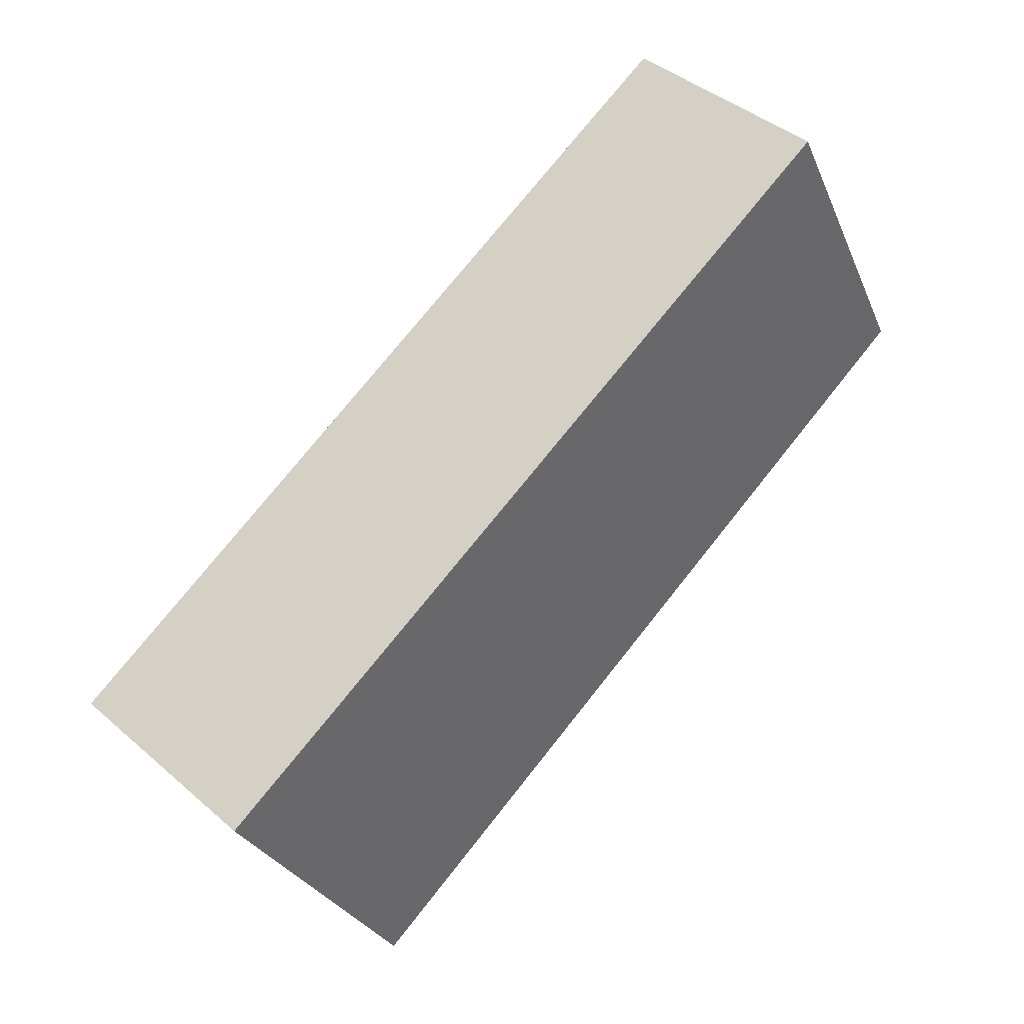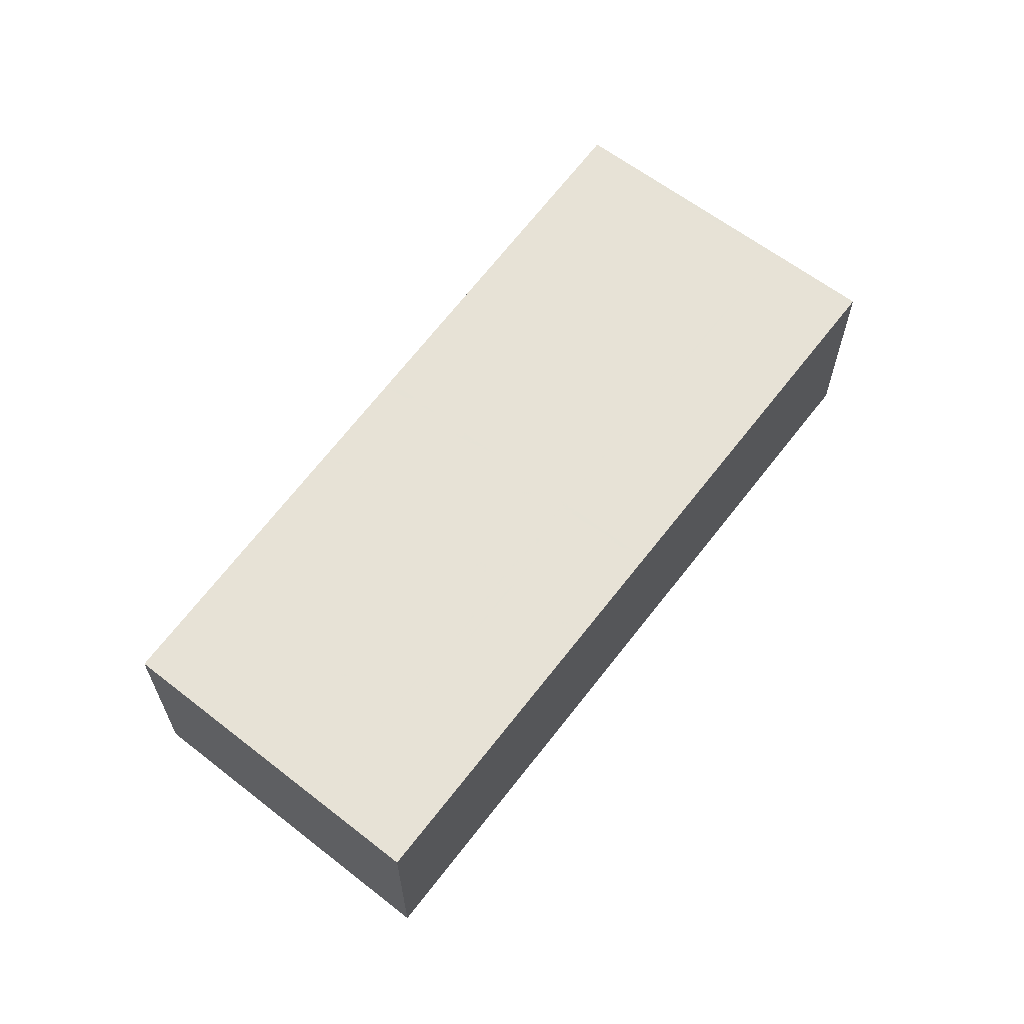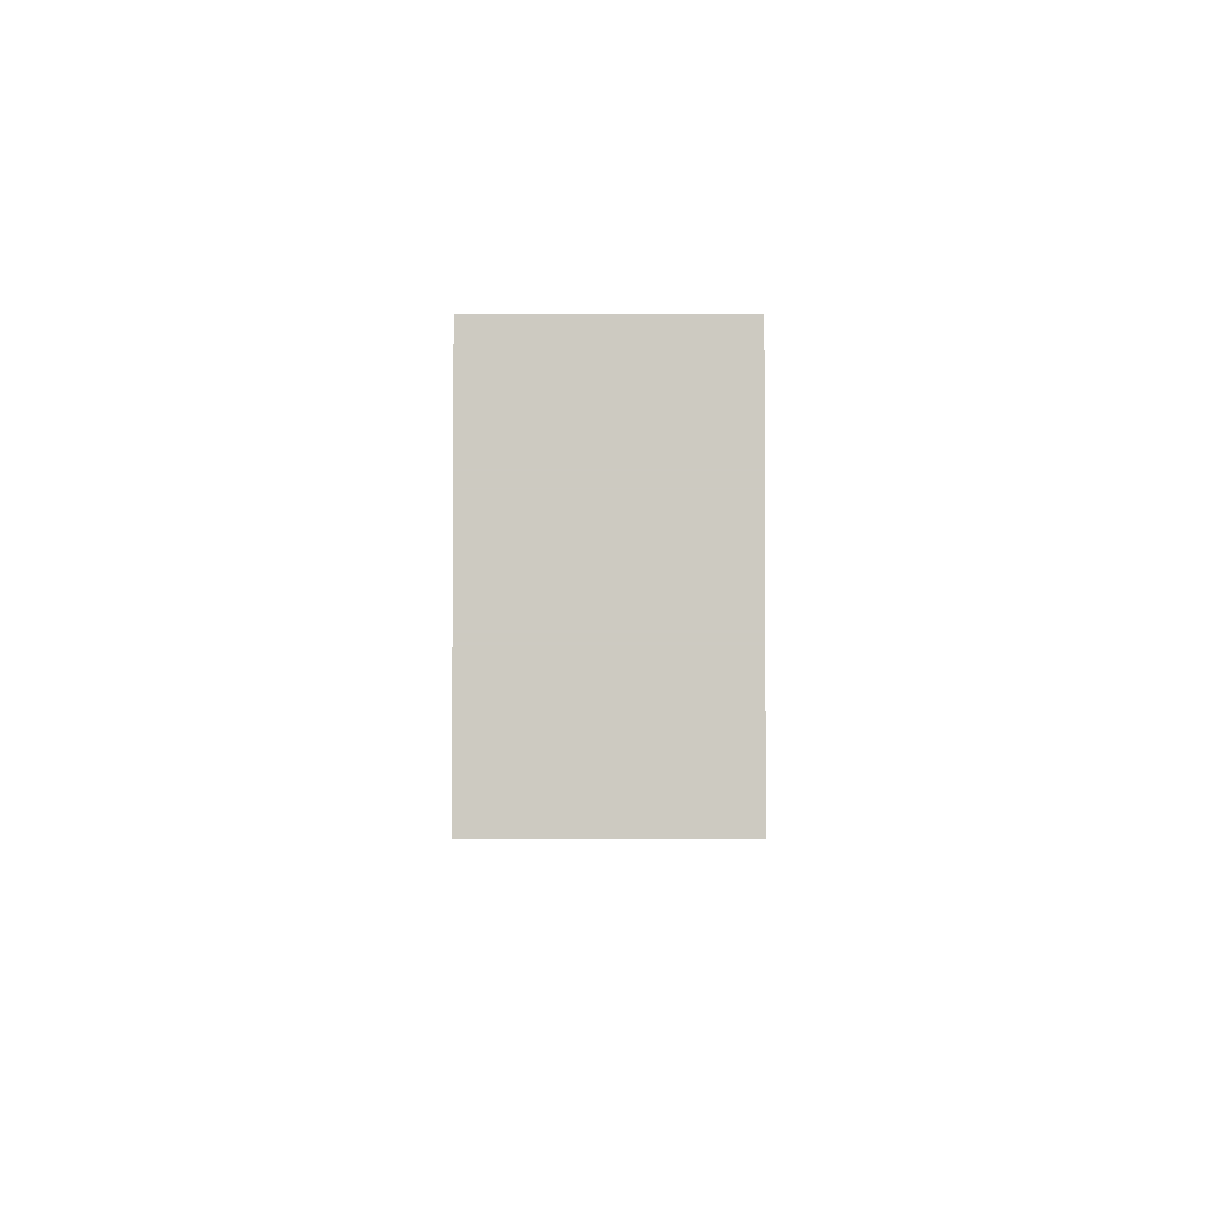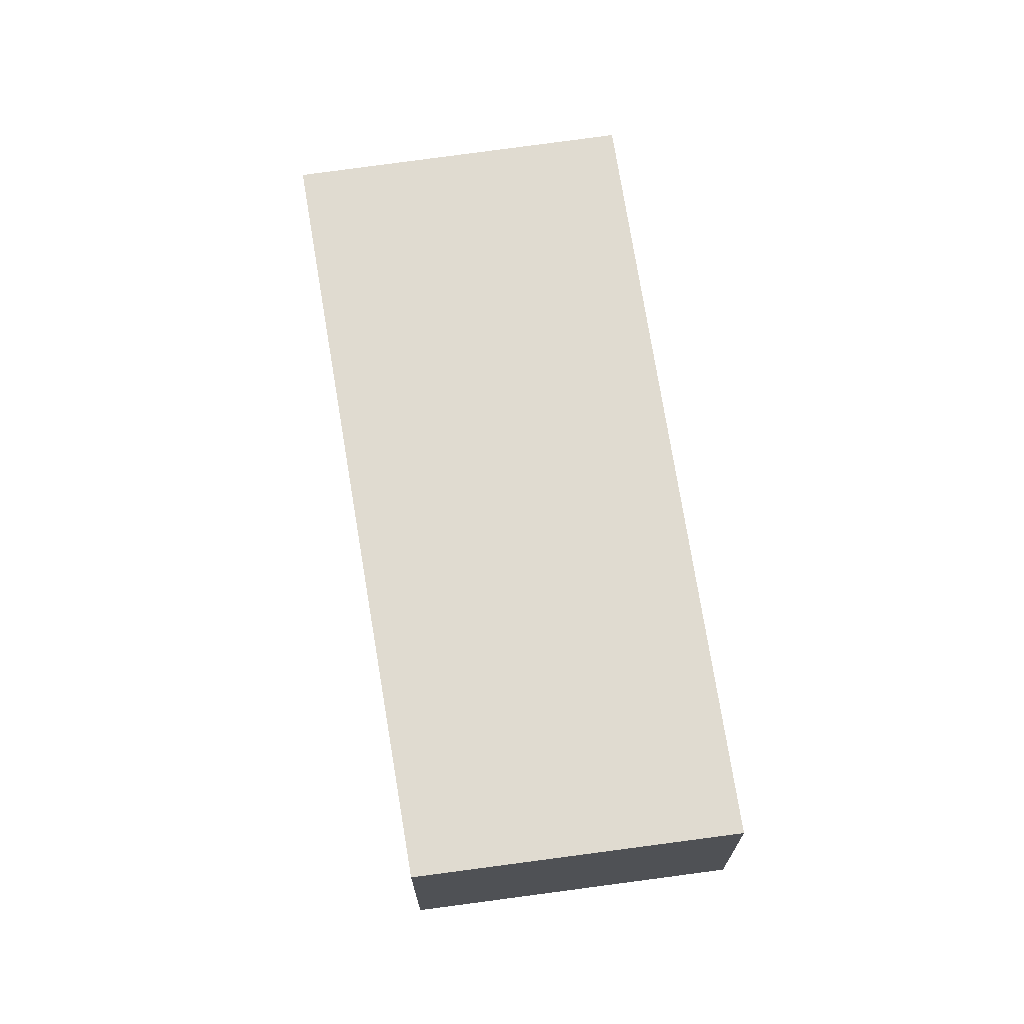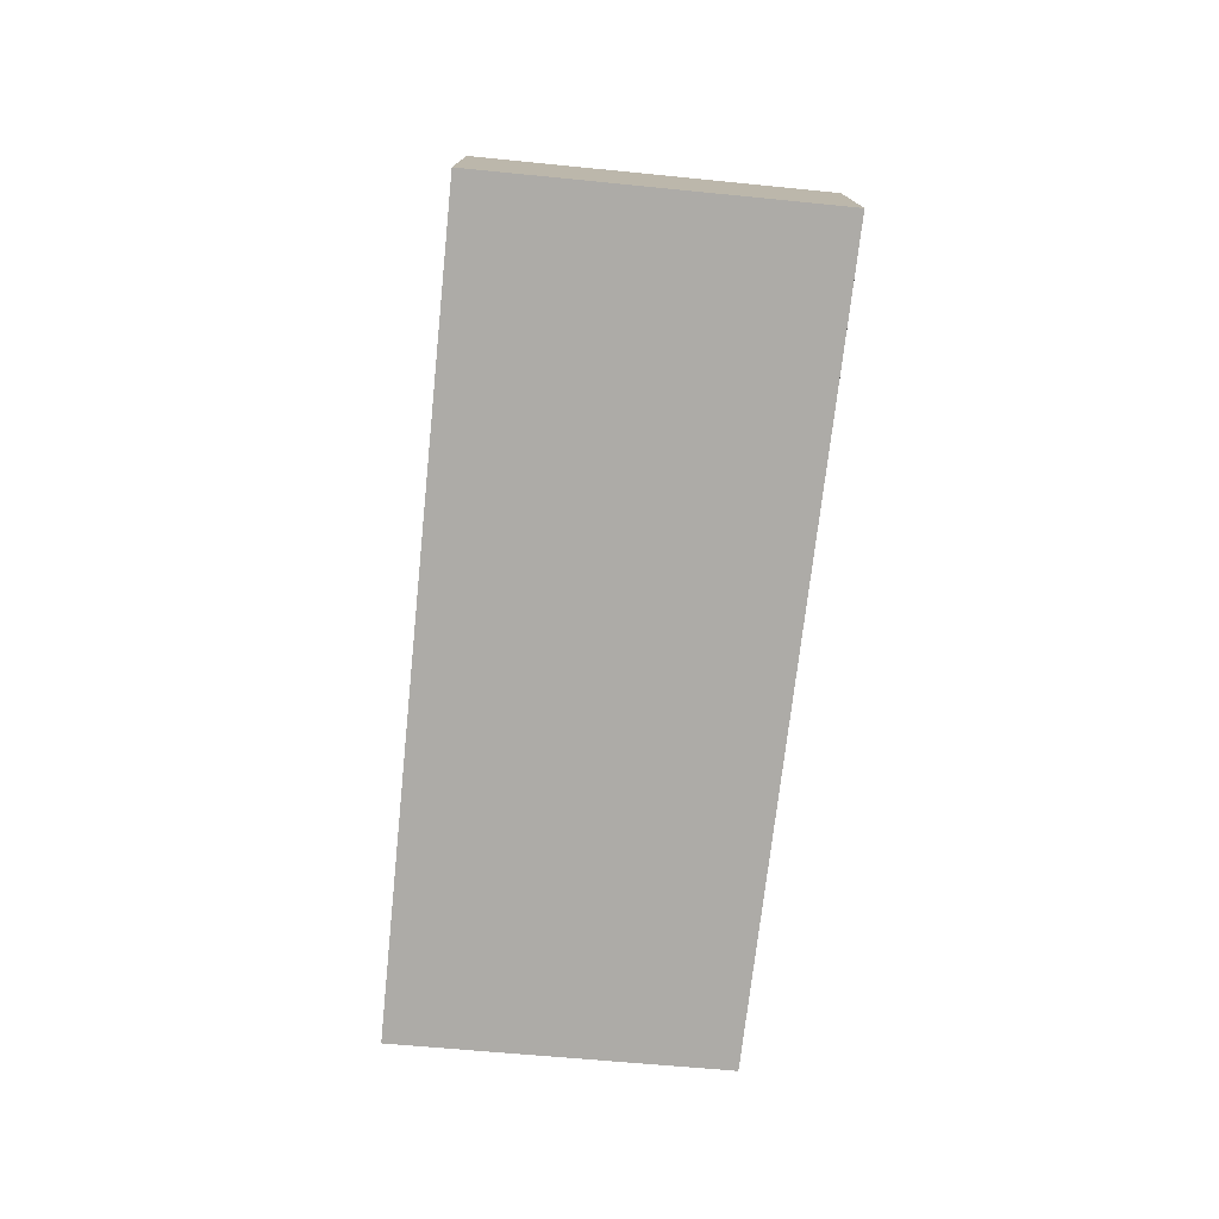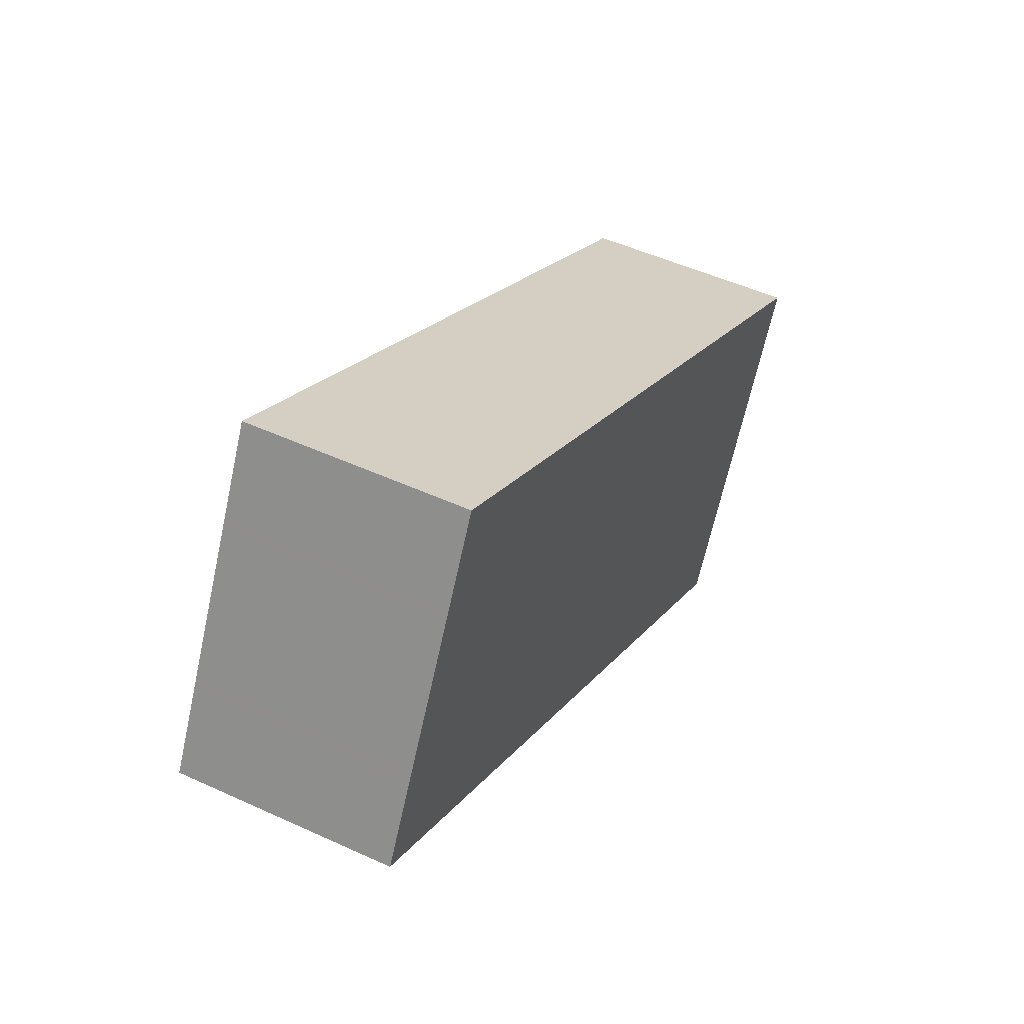
<metadata>
{"format":"obj","ext":"obj","renderer":"f3d","projection":"perspective","resolution":1024,"background":"white","views":[{"elev":41.3,"azim":-43.7,"up":"+Y"},{"elev":63.6,"azim":156.1,"up":"+Z"},{"elev":-32.4,"azim":-90.0,"up":"+Y"},{"elev":69.7,"azim":110.2,"up":"+Z"},{"elev":-76.4,"azim":-67.0,"up":"+Z"},{"elev":49.7,"azim":116.9,"up":"+Y"}]}
</metadata>
<code>
v -443.8 -1553 5.743
v -448.4 -1545 5.749
v -429 -1534 5.679
v -424.8 -1542 5.674
v -427.9 -1536 5.678
v -447.3 -1547 5.747
v -429 -1534 5.679
v -448.4 -1545 5.749
v -432.6 -1539 5.695
v -433.7 -1537 5.696
v -433.8 -1537 5.696
v -433.1 -1537 5.694
v -431.9 -1539 5.692
v -433.1 -1536 5.694
v -429.4 -1545 5.691
v -428.7 -1545 5.688
v -430.5 -1541 5.69
v -431.2 -1542 5.693
v -445.8 -1550 5.745
v -426.5 -1539 5.676
v -435 -1540 5.703
v -436.1 -1538 5.705
v -436.1 -1538 5.705
v -433.6 -1543 5.702
v -431.8 -1546 5.699
v -432.5 -1539 5.695
v -431.8 -1539 5.692
v -434.8 -1541 5.703
v -427.8 -1537 5.678
v -446.9 -1548 5.747
v -437.7 -1542 5.713
v -438.8 -1540 5.715
v -438.9 -1540 5.715
v -436.3 -1544 5.711
v -437.6 -1542 5.713
v -434.5 -1548 5.709
v -440.2 -1543 5.722
v -441.3 -1541 5.723
v -441.4 -1541 5.724
v -438.8 -1546 5.72
v -440 -1544 5.722
v -436.9 -1549 5.718
v -432.4 -1539 5.695
v -431.7 -1539 5.692
v -434.8 -1541 5.703
v -427.8 -1537 5.678
v -446.9 -1548 5.747
v -439.9 -1544 5.722
v -437.5 -1542 5.713
v -440.2 -1543 5.722
v -447.2 -1547 5.747
v -431.9 -1539 5.692
v -432.6 -1539 5.695
v -435 -1540 5.703
v -427.9 -1536 5.678
v -437.7 -1542 5.713
v -438.2 -1547 5.72
v -445.2 -1551 5.745
v -429.8 -1542 5.69
v -430.6 -1543 5.692
v -433 -1544 5.701
v -425.9 -1540 5.675
v -435.7 -1546 5.711
v -444.8 -1552 5.744
v -437.9 -1548 5.719
v -430.4 -1543 5.692
v -429.6 -1543 5.689
v -432.7 -1545 5.701
v -425.7 -1541 5.675
v -435.4 -1546 5.71
v -435 -1541 5.704
v -435 -1541 5.704
v -435.2 -1540 5.704
v -432 -1547 5.7
v -432.9 -1545 5.701
v -433.2 -1544 5.702
v -435.2 -1540 5.704
v -436.3 -1538 5.705
v -436.3 -1538 5.706
v -433.8 -1543 5.702
v -428.2 -1537 5.679
v -427.9 -1536 5.678
v -447 -1547 5.747
v -440.1 -1543 5.722
v -432.6 -1539 5.695
v -431.9 -1539 5.692
v -434.9 -1540 5.703
v -430.3 -1538 5.687
v -435.1 -1541 5.704
v -437.6 -1542 5.713
v -442.7 -1548 5.734
v -443.8 -1546 5.736
v -442.1 -1549 5.734
v -444.1 -1545 5.736
v -444.1 -1545 5.736
v -443.8 -1546 5.736
v -443.9 -1546 5.736
v -440.8 -1552 5.732
v -441.7 -1550 5.733
v -445.2 -1543 5.737
v -445.2 -1543 5.737
v -438.3 -1547 5.72
v -442.2 -1549 5.734
v -429.9 -1542 5.69
v -430.7 -1543 5.692
v -433.1 -1544 5.701
v -426 -1540 5.676
v -433.3 -1544 5.702
v -435.8 -1545 5.711
v -445.3 -1551 5.745
v -436.6 -1542 5.71
v -436.7 -1542 5.71
v -436.7 -1542 5.71
v -433.6 -1547 5.706
v -434.5 -1546 5.707
v -434.8 -1545 5.708
v -436.9 -1541 5.71
v -438 -1539 5.711
v -438 -1539 5.711
v -435.4 -1544 5.708
v -434.9 -1545 5.708
v -436.8 -1541 5.71
v -437.4 -1542 5.713
v -437.4 -1542 5.712
v -437.5 -1542 5.713
v -435.2 -1546 5.71
v -434.3 -1548 5.708
v -435.5 -1546 5.71
v -438.7 -1540 5.714
v -437.6 -1542 5.713
v -438.8 -1540 5.714
v -436.2 -1544 5.711
v -435.6 -1545 5.71
v -437.6 -1542 5.713
v -431.7 -1539 5.692
v -432.4 -1539 5.694
v -427.7 -1537 5.678
v -432.4 -1539 5.695
v -434.8 -1541 5.703
v -435 -1541 5.704
v -440 -1544 5.722
v -442.7 -1545 5.731
v -437.6 -1542 5.713
v -436.7 -1542 5.71
v -443.9 -1546 5.736
v -447.1 -1547 5.747
v -437.4 -1542 5.713
v -437.1 -1542 5.711
v -446.7 -1548 5.746
v -445.7 -1550 5.745
v -445.2 -1551 5.744
v -447.1 -1547 5.747
v -447.1 -1547 5.747
v -446.8 -1548 5.746
v -446.9 -1547 5.747
v -444.6 -1552 5.744
v -443.7 -1553 5.742
v -445.1 -1551 5.744
v -448.3 -1545 5.748
v -448.3 -1545 5.748
v -446.9 -1547 5.747
v -444.8 -1552 5.744
v -443.8 -1553 5.743
v -443.8 -1553 0
v -444.8 -1552 0
v -448.3 -1545 5.748
v -448.4 -1545 5.749
v -448.4 -1545 8.882e-16
v -448.3 -1545 0
v -429 -1534 5.679
v -429 -1534 5.679
v -429 -1534 0
v -429 -1534 0
v -428.7 -1545 5.688
v -424.8 -1542 5.674
v -424.8 -1542 0
v -428.7 -1545 -8.882e-16
v -427.9 -1536 5.678
v -427.9 -1536 5.678
v -427.9 -1536 -8.882e-16
v -427.9 -1536 0
v -448.4 -1545 5.749
v -447.3 -1547 5.747
v -447.3 -1547 0
v -448.4 -1545 0
v -427.9 -1536 5.678
v -429 -1534 5.679
v -429 -1534 0
v -427.9 -1536 0
v -448.4 -1545 5.749
v -448.4 -1545 5.749
v -448.4 -1545 0
v -448.4 -1545 8.882e-16
v -433.1 -1536 5.694
v -433.8 -1537 5.696
v -433.8 -1537 0
v -433.1 -1536 -8.882e-16
v -429 -1534 5.679
v -433.1 -1536 5.694
v -433.1 -1536 -8.882e-16
v -429 -1534 0
v -431.8 -1546 5.699
v -429.4 -1545 5.691
v -429.4 -1545 0
v -431.8 -1546 0
v -429.4 -1545 5.691
v -428.7 -1545 5.688
v -428.7 -1545 -8.882e-16
v -429.4 -1545 0
v -446.9 -1548 5.747
v -445.8 -1550 5.745
v -445.8 -1550 0
v -446.9 -1548 0
v -426 -1540 5.676
v -426.5 -1539 5.676
v -426.5 -1539 8.882e-16
v -426 -1540 -8.882e-16
v -433.8 -1537 5.696
v -436.1 -1538 5.705
v -436.1 -1538 8.882e-16
v -433.8 -1537 0
v -432 -1547 5.7
v -431.8 -1546 5.699
v -431.8 -1546 0
v -432 -1547 0
v -427.8 -1537 5.678
v -427.8 -1537 5.678
v -427.8 -1537 0
v -427.8 -1537 0
v -447 -1547 5.747
v -446.9 -1548 5.747
v -446.9 -1548 0
v -447 -1547 0
v -438.8 -1540 5.714
v -438.9 -1540 5.715
v -438.9 -1540 0
v -438.8 -1540 0
v -436.9 -1549 5.718
v -434.5 -1548 5.709
v -434.5 -1548 0
v -436.9 -1549 -8.882e-16
v -438.9 -1540 5.715
v -441.4 -1541 5.724
v -441.4 -1541 0
v -438.9 -1540 0
v -440.8 -1552 5.732
v -436.9 -1549 5.718
v -436.9 -1549 -8.882e-16
v -440.8 -1552 -8.882e-16
v -427.7 -1537 5.678
v -427.8 -1537 5.678
v -427.8 -1537 0
v -427.7 -1537 0
v -446.9 -1548 5.747
v -446.9 -1548 5.747
v -446.9 -1548 0
v -446.9 -1548 0
v -447.3 -1547 5.747
v -447.2 -1547 5.747
v -447.2 -1547 0
v -447.3 -1547 0
v -427.8 -1537 5.678
v -427.9 -1536 5.678
v -427.9 -1536 0
v -427.8 -1537 0
v -445.3 -1551 5.745
v -445.2 -1551 5.745
v -445.2 -1551 0
v -445.3 -1551 0
v -425.7 -1541 5.675
v -425.9 -1540 5.675
v -425.9 -1540 8.882e-16
v -425.7 -1541 0
v -445.2 -1551 5.745
v -444.8 -1552 5.744
v -444.8 -1552 0
v -445.2 -1551 0
v -424.8 -1542 5.674
v -425.7 -1541 5.675
v -425.7 -1541 0
v -424.8 -1542 0
v -433.6 -1547 5.706
v -432 -1547 5.7
v -432 -1547 0
v -433.6 -1547 -8.882e-16
v -436.1 -1538 5.705
v -436.3 -1538 5.706
v -436.3 -1538 0
v -436.1 -1538 8.882e-16
v -427.9 -1536 5.678
v -427.9 -1536 5.678
v -427.9 -1536 0
v -427.9 -1536 -8.882e-16
v -447.1 -1547 5.747
v -447 -1547 5.747
v -447 -1547 0
v -447.1 -1547 8.882e-16
v -443.7 -1553 5.742
v -440.8 -1552 5.732
v -440.8 -1552 -8.882e-16
v -443.7 -1553 0
v -441.4 -1541 5.724
v -445.2 -1543 5.737
v -445.2 -1543 0
v -441.4 -1541 0
v -425.9 -1540 5.675
v -426 -1540 5.676
v -426 -1540 -8.882e-16
v -425.9 -1540 8.882e-16
v -445.8 -1550 5.745
v -445.3 -1551 5.745
v -445.3 -1551 0
v -445.8 -1550 0
v -434.3 -1548 5.708
v -433.6 -1547 5.706
v -433.6 -1547 -8.882e-16
v -434.3 -1548 0
v -436.3 -1538 5.706
v -438 -1539 5.711
v -438 -1539 0
v -436.3 -1538 0
v -434.5 -1548 5.709
v -434.3 -1548 5.708
v -434.3 -1548 0
v -434.5 -1548 0
v -438 -1539 5.711
v -438.8 -1540 5.714
v -438.8 -1540 0
v -438 -1539 0
v -426.5 -1539 5.676
v -427.7 -1537 5.678
v -427.7 -1537 0
v -426.5 -1539 8.882e-16
v -447.2 -1547 5.747
v -447.1 -1547 5.747
v -447.1 -1547 8.882e-16
v -447.2 -1547 0
v -443.8 -1553 5.743
v -443.7 -1553 5.742
v -443.7 -1553 0
v -443.8 -1553 0
v -445.2 -1543 5.737
v -448.3 -1545 5.748
v -448.3 -1545 0
v -445.2 -1543 0
v -443.8 -1553 0
v -448.4 -1545 0
v -429 -1534 0
v -424.8 -1542 0
f 12 10 11 14
f 136 44 135
f 13 9 10 12
f 22 10 9 21
f 23 11 10 22
f 82 5 81
f 14 3 7 12
f 43 18 24 45
f 135 44 46 137
f 105 18 17 104
f 106 24 18 105
f 104 17 20 107
f 78 22 21 77
f 79 23 22 78
f 71 45 24 80
f 108 80 24 106
f 53 9 13 52
f 54 21 9 53
f 81 5 55 88
f 77 21 54 73
f 38 32 31 37
f 39 33 32 38
f 49 34 40 48
f 102 40 34 109
f 50 37 31 56
f 100 38 37 95
f 101 39 38 100
f 92 48 40 91
f 103 91 40 102
f 95 37 50 94
f 138 26 27 44 136
f 139 28 26 138
f 44 27 29 46
f 96 41 48 92
f 140 72 28 139
f 48 41 35 49
f 142 84 141
f 86 27 26 85
f 85 26 28 87
f 88 55 29 27 86
f 87 28 72 89
f 141 84 90 143
f 99 65 42 98
f 67 16 15 66
f 66 15 25 68
f 69 4 16 67
f 75 68 25 74
f 70 36 42 65
f 93 57 65 99
f 66 60 59 67
f 68 61 60 66
f 67 59 62 69
f 76 61 68 75
f 65 57 63 70
f 144 112 72 140
f 113 89 72 112
f 115 75 74 114
f 116 76 75 115
f 118 78 77 117
f 119 79 78 118
f 111 71 80 120
f 120 80 108 121
f 117 77 73 122
f 81 13 12 7 82
f 145 94 50 84 142
f 85 53 52 86
f 87 54 53 85
f 86 52 88
f 89 73 54 87
f 84 50 56 90
f 122 73 89 113
f 88 52 13 81
f 150 19 47 149
f 151 110 19 150
f 153 51 6 152
f 149 47 30 154
f 154 30 83 155
f 157 1 64 156
f 156 64 58 158
f 152 6 8 159
f 159 8 2 160
f 161 146 51 153
f 102 57 93 103
f 104 59 60 105
f 105 60 61 106
f 107 62 59 104
f 106 61 76 108
f 109 63 57 102
f 121 108 76 116
f 158 58 110 151
f 124 49 35 123
f 143 90 125 147
f 127 36 70 126
f 126 70 63 128
f 130 31 32 129
f 129 32 33 131
f 132 34 49 124
f 133 109 34 132
f 134 56 31 130
f 125 90 56 134
f 128 63 109 133
f 148 112 144
f 147 125 113 112 148
f 126 115 114 127
f 128 116 115 126
f 129 118 117 130
f 131 119 118 129
f 124 111 120 132
f 132 120 121 133
f 130 117 122 134
f 134 122 113 125
f 133 121 116 128
f 135 17 18 43 136
f 137 20 17 135
f 136 43 138
f 138 43 45 139
f 139 45 71 140
f 141 41 96 97 142
f 143 35 41 141
f 140 71 111 144
f 142 97 145
f 155 83 146 161
f 147 123 35 143
f 144 111 124 123 148
f 148 123 147
f 149 92 91 150
f 150 91 103 151
f 152 95 94 153
f 154 96 92 149
f 155 97 96 154
f 156 99 98 157
f 158 93 99 156
f 159 100 95 152
f 160 101 100 159
f 153 94 145 161
f 151 103 93 158
f 161 145 97 155
f 163 164 165 162
f 167 168 169 166
f 171 172 173 170
f 175 176 177 174
f 179 180 181 178
f 183 184 185 182
f 187 188 189 186
f 191 192 193 190
f 195 196 197 194
f 199 200 201 198
f 203 204 205 202
f 207 208 209 206
f 211 212 213 210
f 215 216 217 214
f 219 220 221 218
f 223 224 225 222
f 227 228 229 226
f 231 232 233 230
f 235 236 237 234
f 239 240 241 238
f 243 244 245 242
f 247 248 249 246
f 251 252 253 250
f 255 256 257 254
f 259 260 261 258
f 263 264 265 262
f 267 268 269 266
f 271 272 273 270
f 275 276 277 274
f 279 280 281 278
f 283 284 285 282
f 287 288 289 286
f 291 292 293 290
f 295 296 297 294
f 299 300 301 298
f 303 304 305 302
f 307 308 309 306
f 311 312 313 310
f 315 316 317 314
f 319 320 321 318
f 323 324 325 322
f 327 328 329 326
f 331 332 333 330
f 335 336 337 334
f 339 340 341 338
f 343 344 345 342
f 347 348 349 346

</code>
